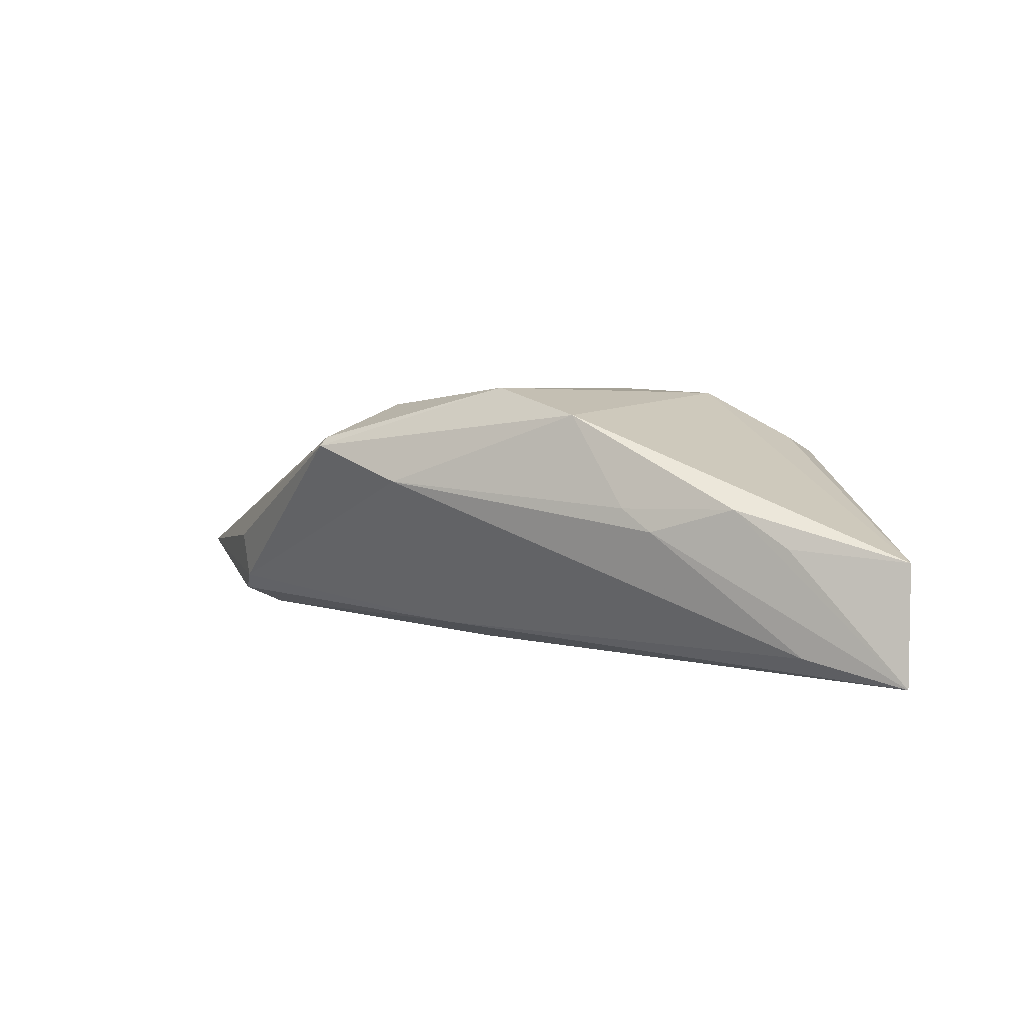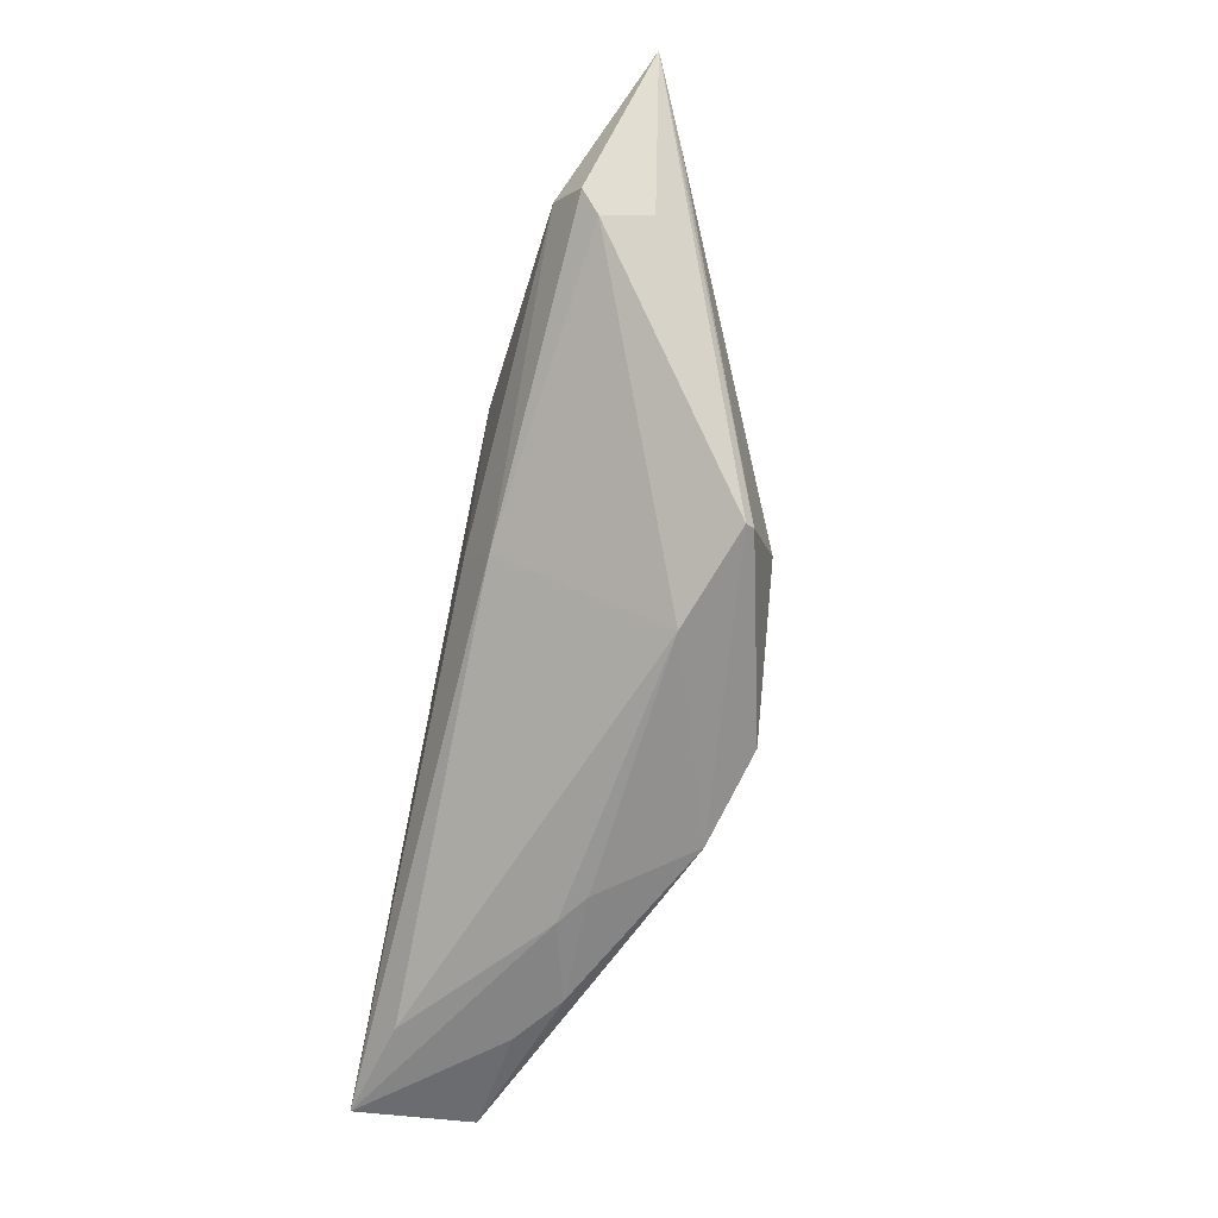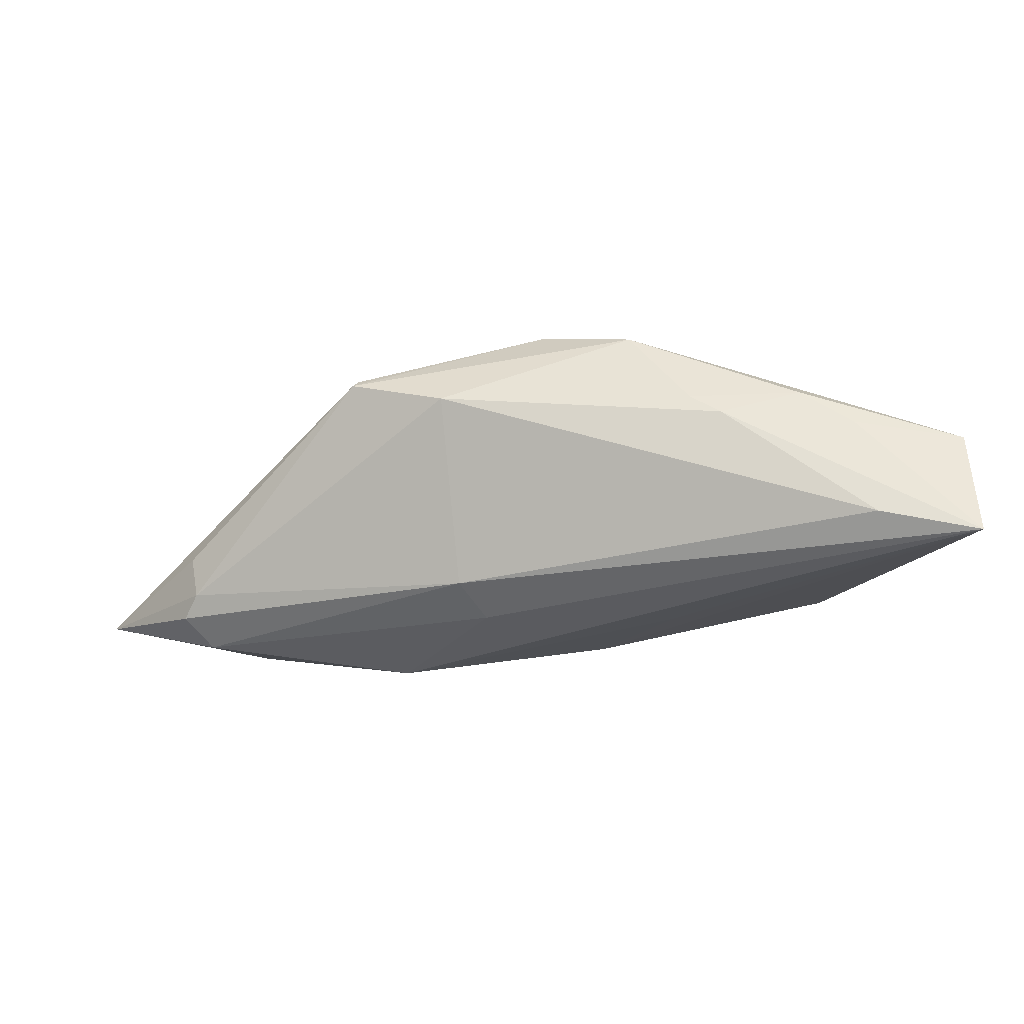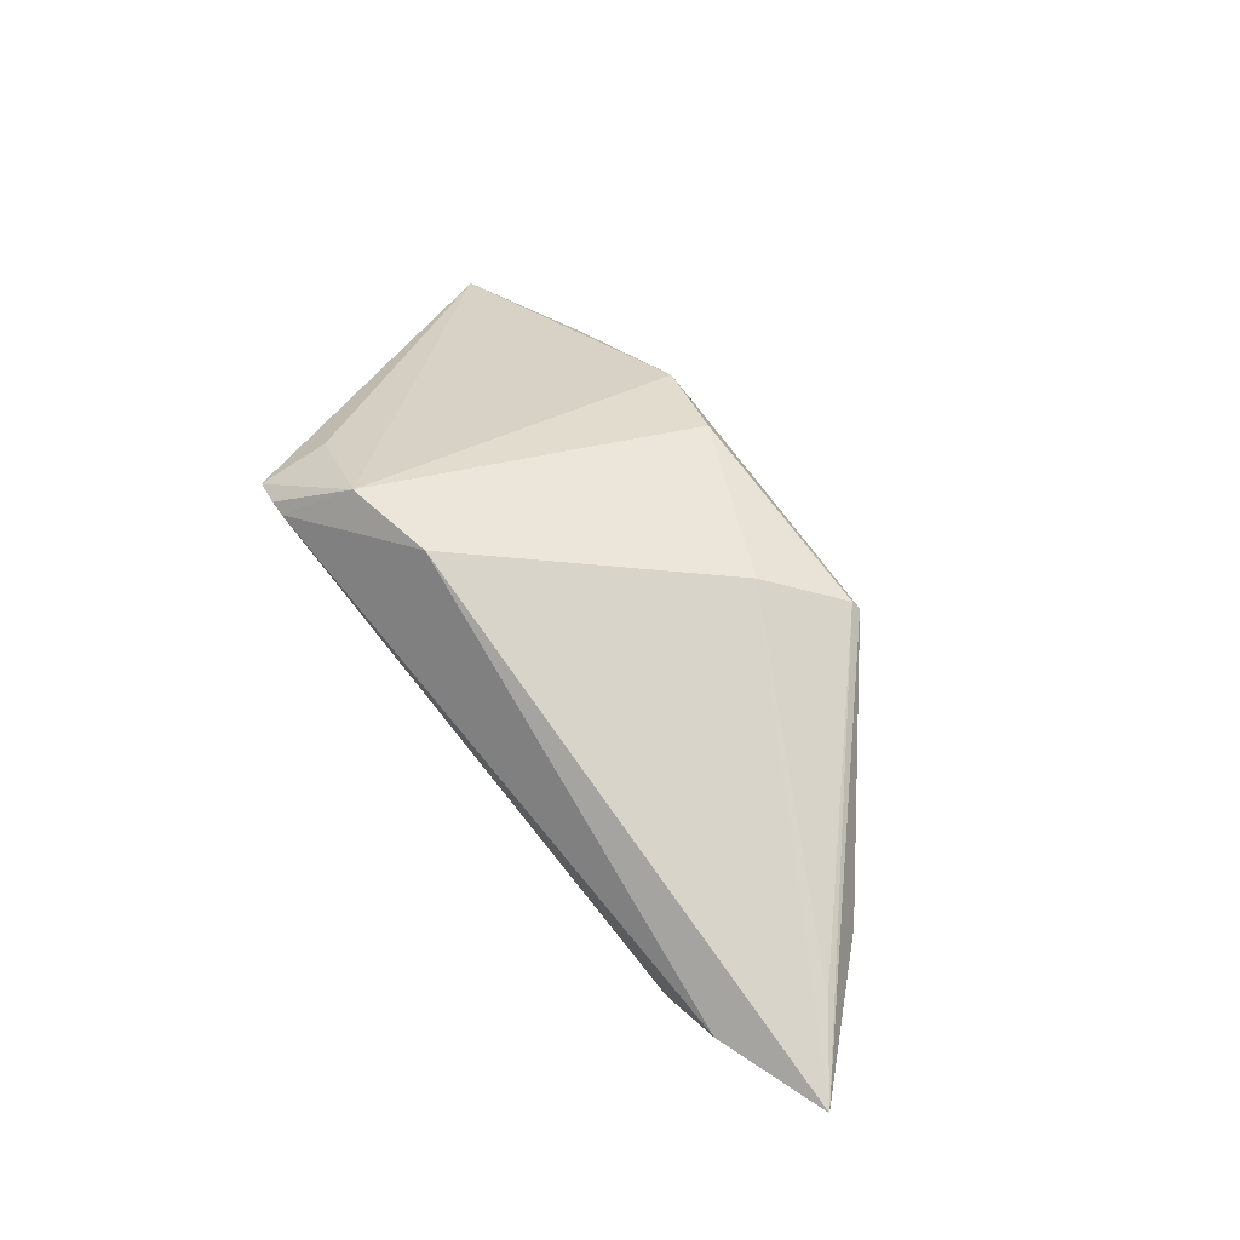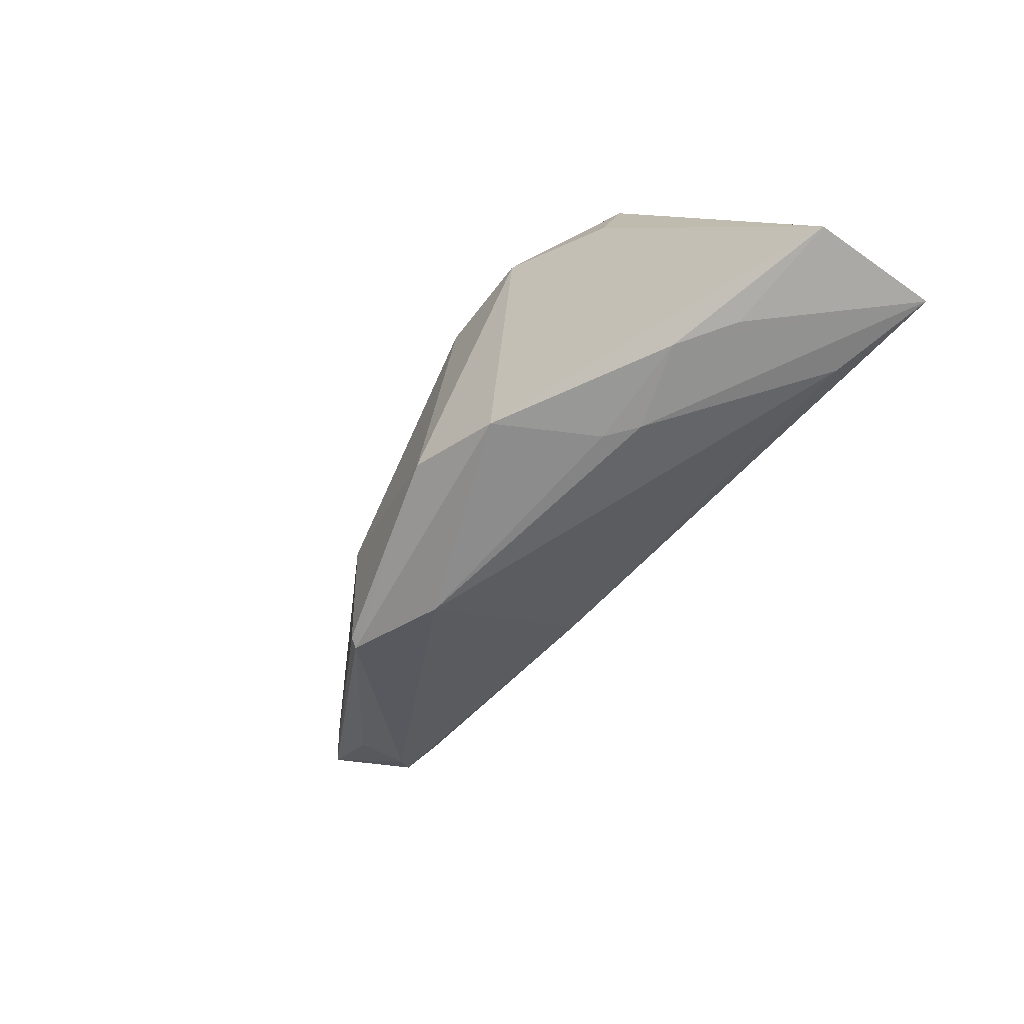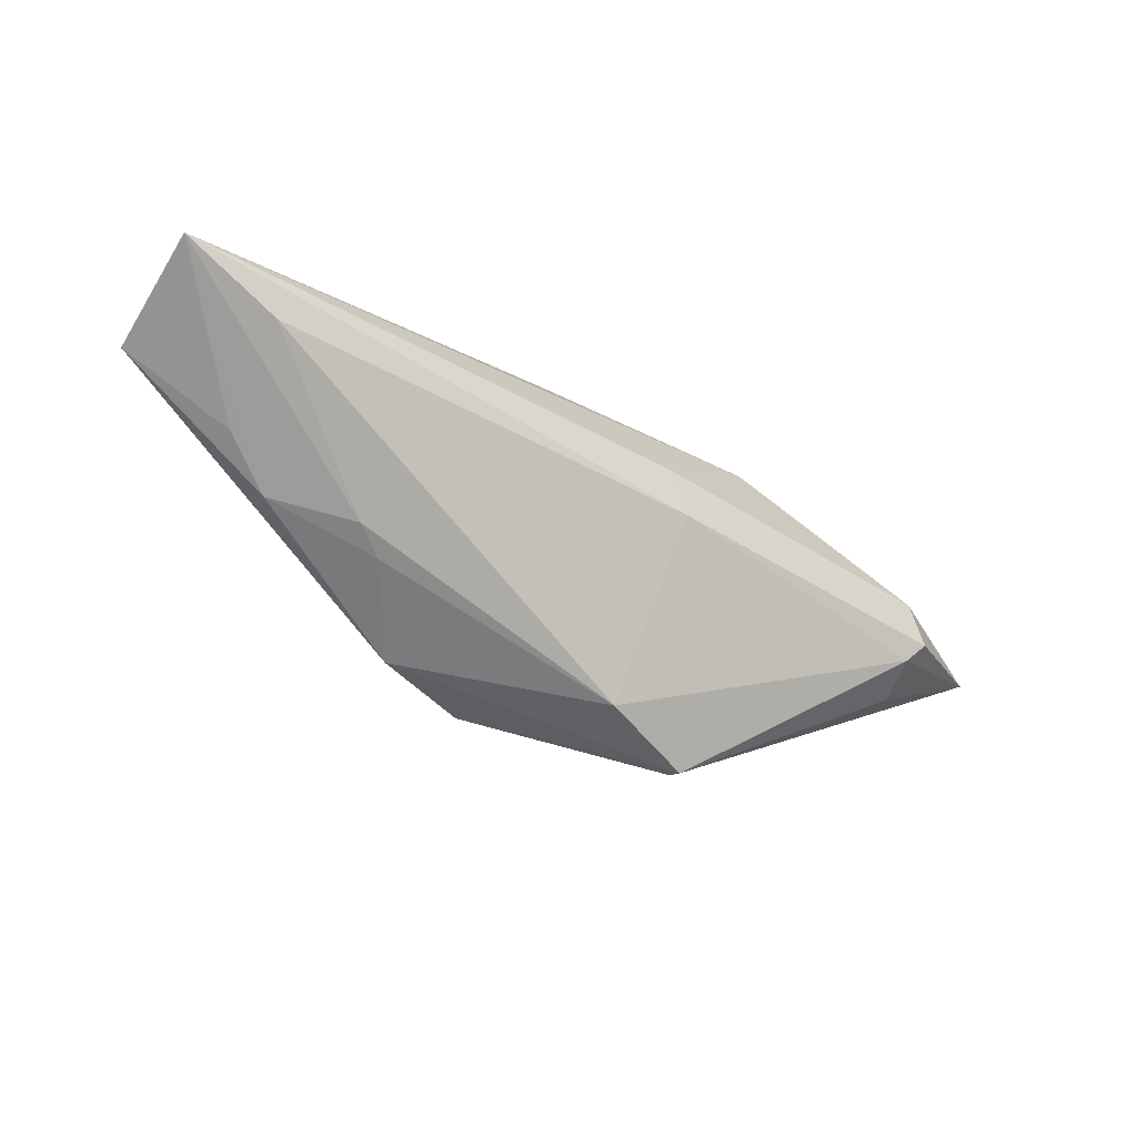
<metadata>
{"format":"obj","ext":"obj","renderer":"f3d","projection":"perspective","resolution":1024,"background":"white","views":[{"elev":4.6,"azim":19.7,"up":"+Z"},{"elev":-61.5,"azim":-102.7,"up":"+Y"},{"elev":-32.1,"azim":-0.4,"up":"+Z"},{"elev":52.0,"azim":-130.1,"up":"+Z"},{"elev":-66.2,"azim":54.8,"up":"+Y"},{"elev":-70.0,"azim":147.7,"up":"+Y"}]}
</metadata>
<code>
v -0.007214 -0.006206 -0.01534
v 0.04469 -0.02499 -0.001471
v 0.006446 0.02028 -0.0101
v 0.0379 -0.02499 0.003192
v -0.0512 0.01438 -0.00328
v 0.03212 0.02487 0.009128
v 0.03687 0.01503 0.01061
v -0.0221 -0.01681 0.009875
v -0.05943 0.02147 -0.007653
v 0.004557 -0.01721 0.01796
v 0.03834 0.02357 0.008263
v 0.04649 -0.02451 -0.01494
v -0.04472 0.004666 -0.01122
v 0.03082 0.008628 -0.0129
v -0.0367 0.02426 -0.01111
v 0.01593 -0.0215 0.01455
v 0.05927 -0.02335 -0.002802
v 0.02225 0.001424 -0.01658
v -0.04531 0.02499 -0.007298
v -0.04592 0.005275 -0.005147
v -0.02141 -0.01614 0.01101
v -0.01501 0.01549 -0.01796
v 0.0234 -0.02436 0.002936
v -0.003516 -0.001008 -0.01779
v 0.0587 -0.02105 -0.01577
v 0.01091 0.01905 0.01754
v 0.0442 0.01763 -0.002208
v -0.01446 -0.007567 0.01541
v -0.04281 0.01135 -0.01602
v 0.0239 0.0196 0.01685
v 0.04424 0.007704 -0.01041
v 0.01339 0.01399 -0.0147
v 0.02728 -0.02499 6.844e-05
v -0.009749 -0.02026 0.005364
v 0.05943 -0.02499 -0.01796
v 0.0342 0.02465 0.009388
v -0.04646 0.007398 -0.01351
f 16 17 30
f 30 6 26
f 18 32 35
f 35 22 18
f 18 22 32
f 35 31 25
f 25 17 35
f 35 32 14
f 14 31 35
f 32 31 14
f 27 31 32
f 27 25 31
f 11 17 27
f 17 25 27
f 29 37 9
f 29 1 37
f 8 34 16
f 8 21 9
f 9 21 5
f 16 30 10
f 10 30 26
f 10 8 16
f 21 8 10
f 35 33 12
f 12 33 34
f 12 1 35
f 34 1 12
f 16 34 23
f 34 33 23
f 4 17 16
f 16 23 4
f 4 23 33
f 4 33 35
f 15 29 9
f 22 29 15
f 7 17 11
f 11 30 7
f 7 30 17
f 11 6 36
f 36 30 11
f 6 30 36
f 13 1 34
f 37 1 13
f 34 8 13
f 9 37 13
f 35 1 24
f 1 29 24
f 24 22 35
f 24 29 22
f 28 10 26
f 21 10 28
f 28 5 21
f 28 26 9
f 9 5 28
f 35 17 2
f 2 4 35
f 17 4 2
f 19 15 9
f 6 15 19
f 9 26 19
f 26 6 19
f 3 15 6
f 3 6 11
f 11 27 3
f 32 22 3
f 22 15 3
f 3 27 32
f 20 8 9
f 9 13 20
f 20 13 8

</code>
